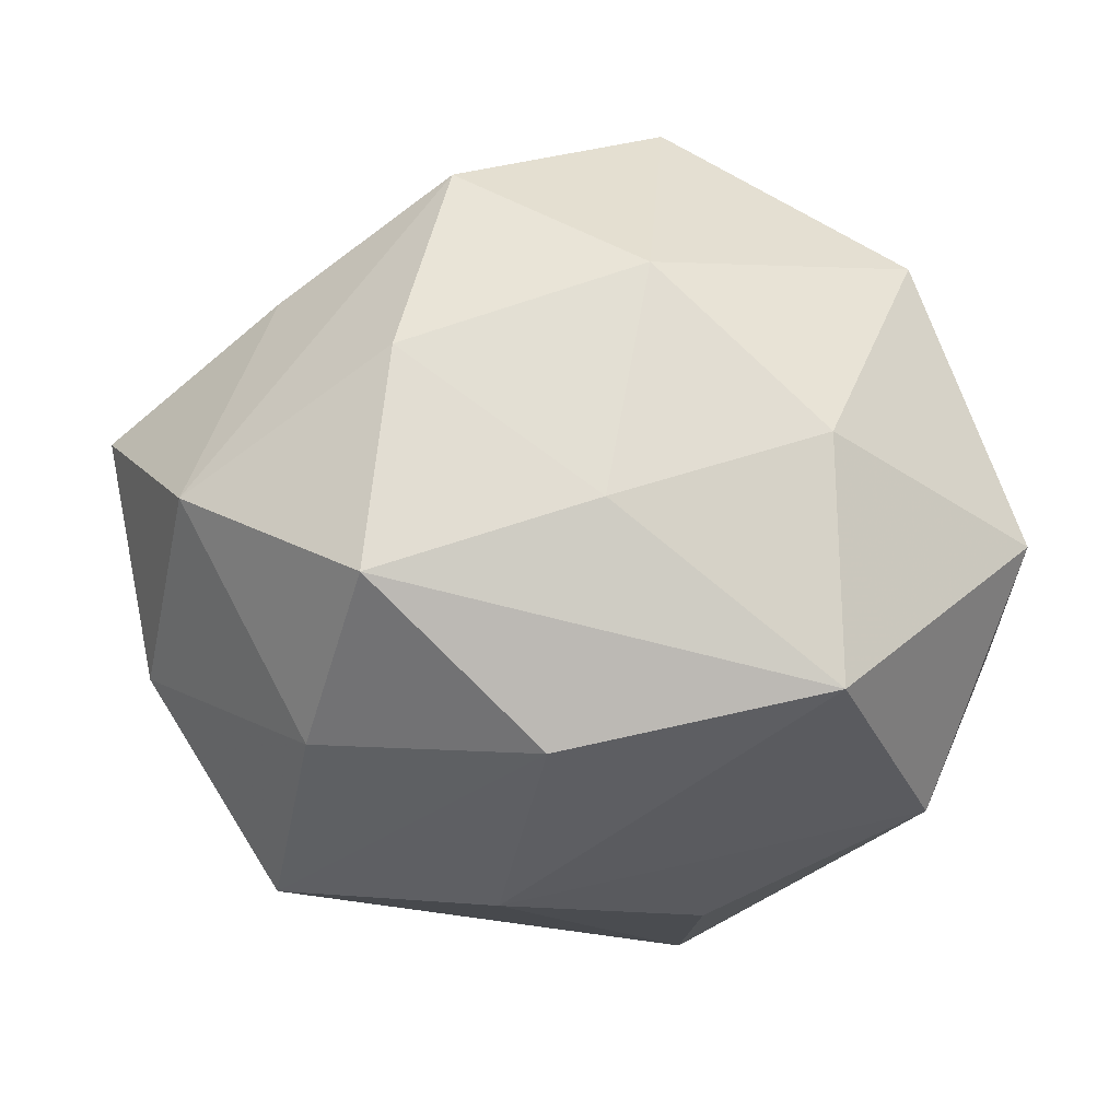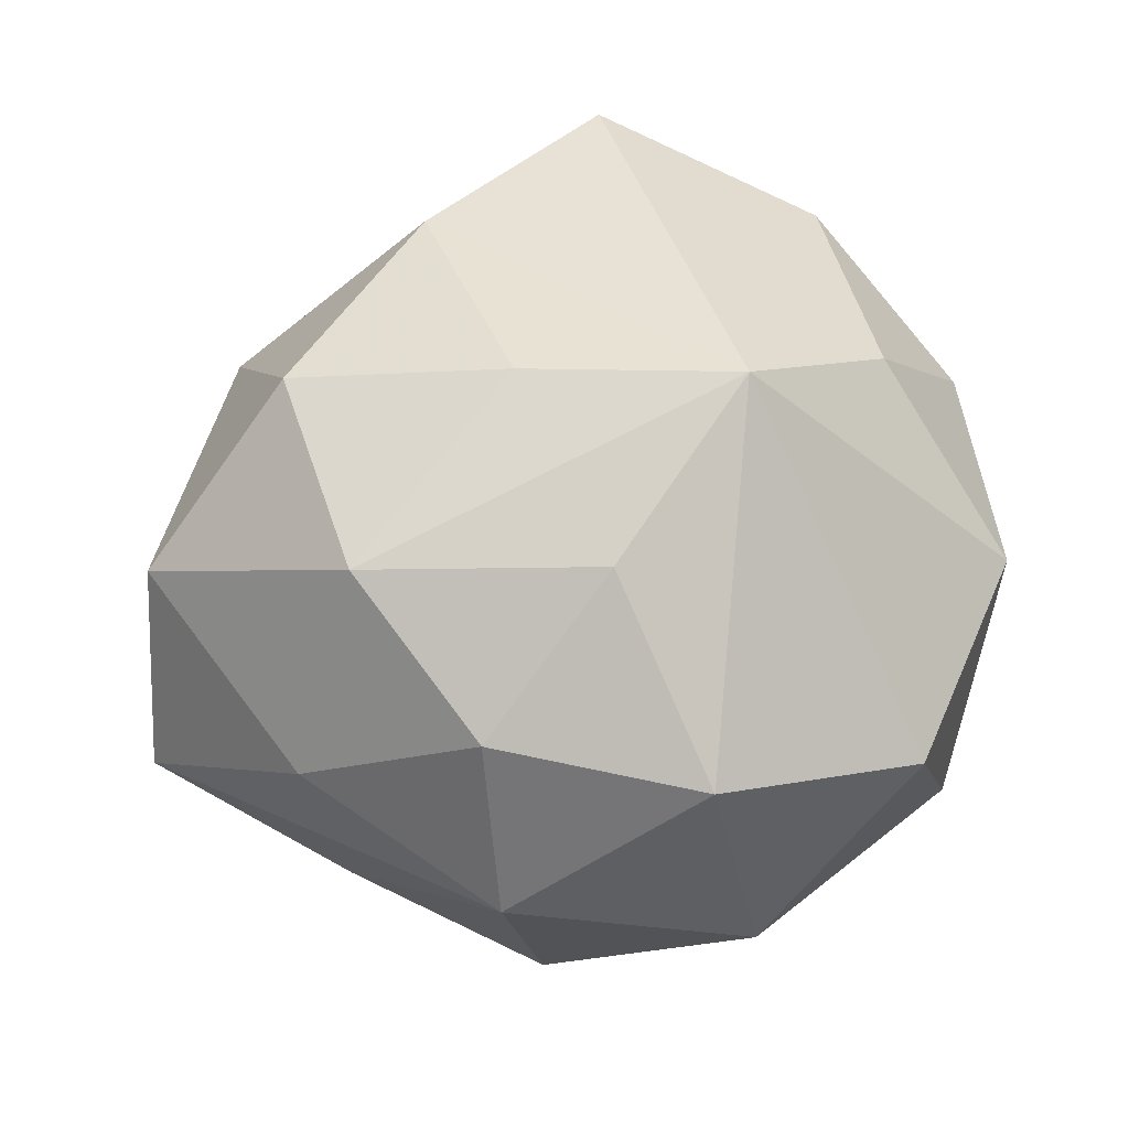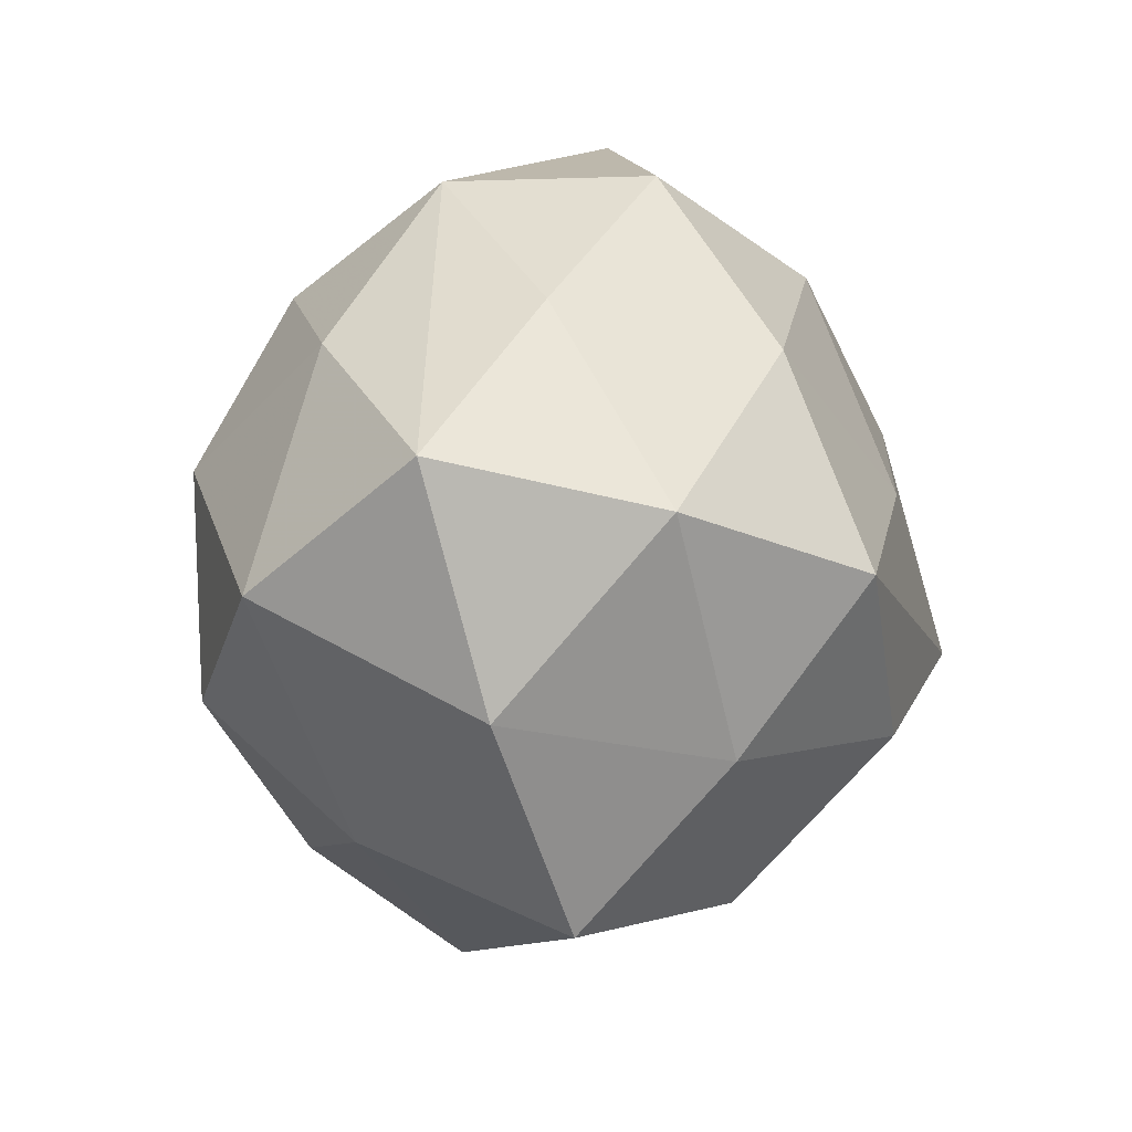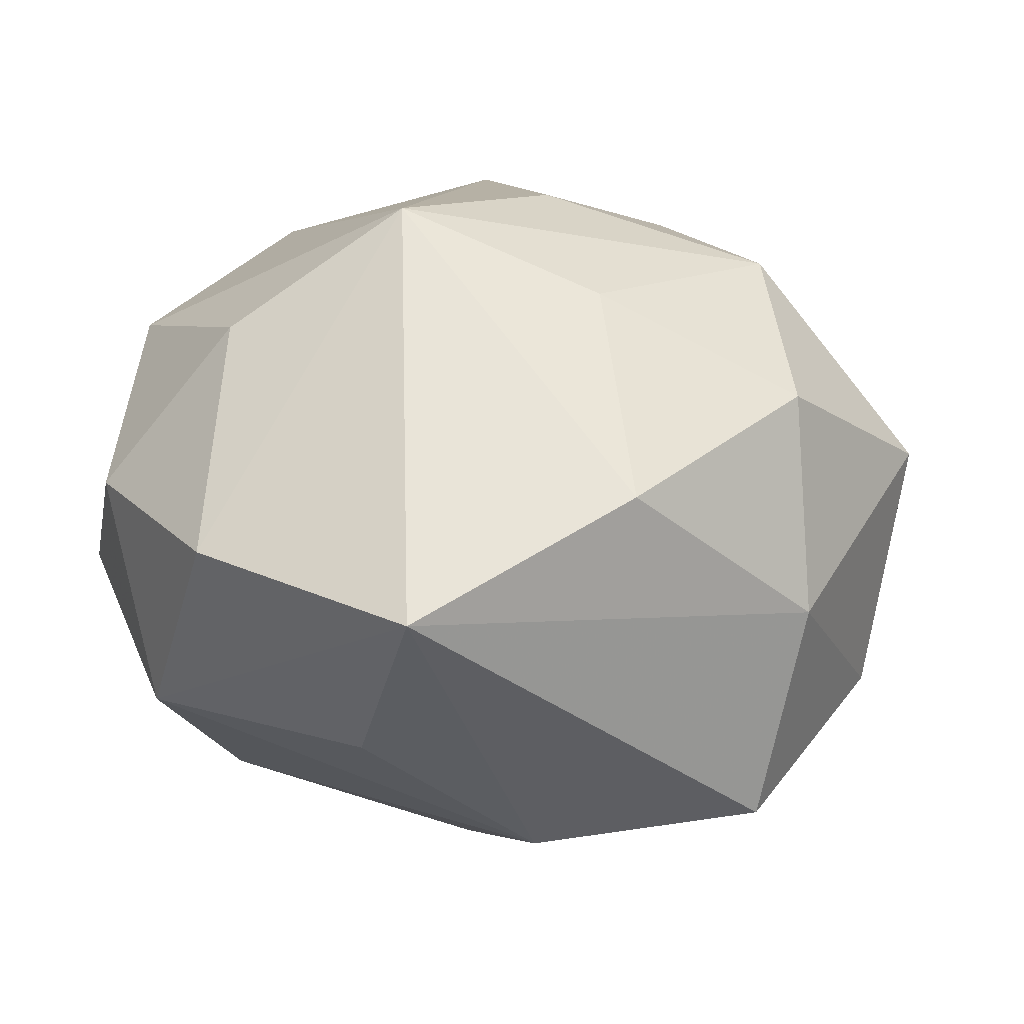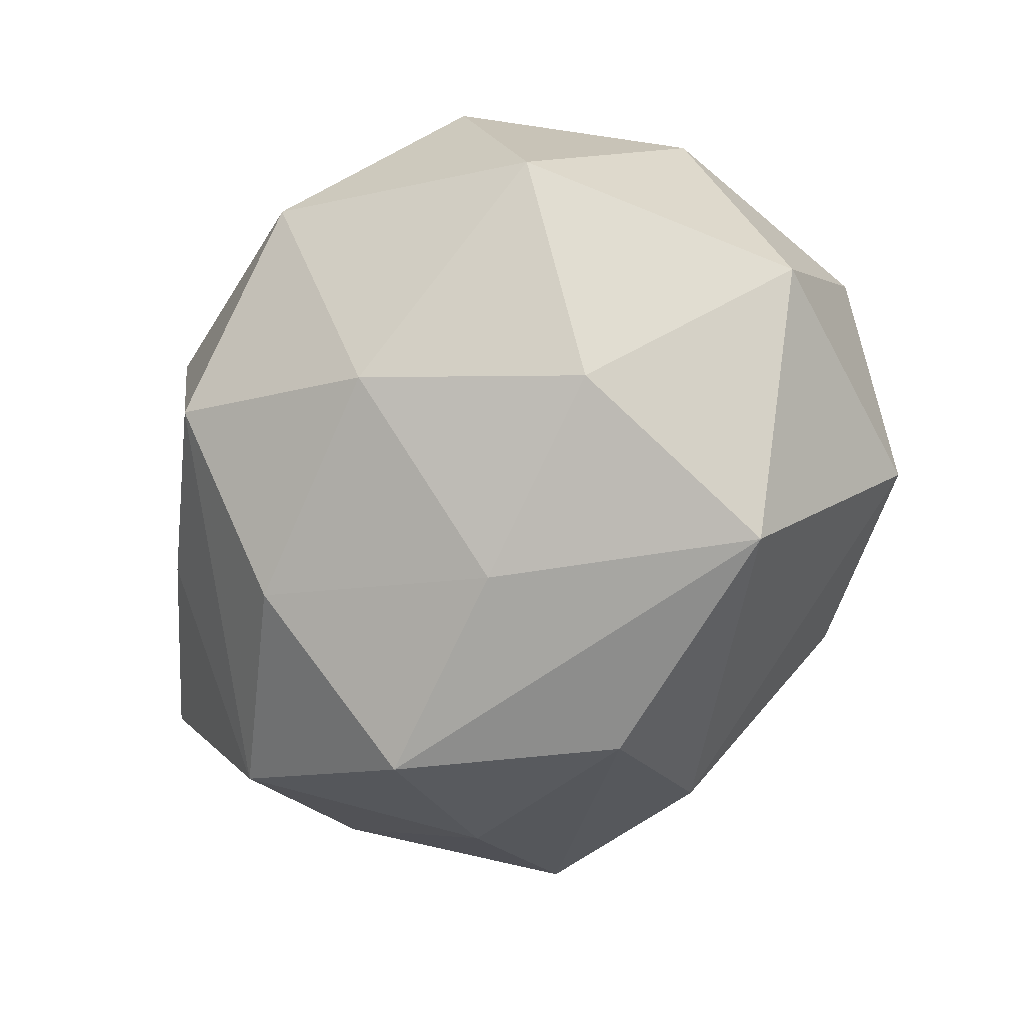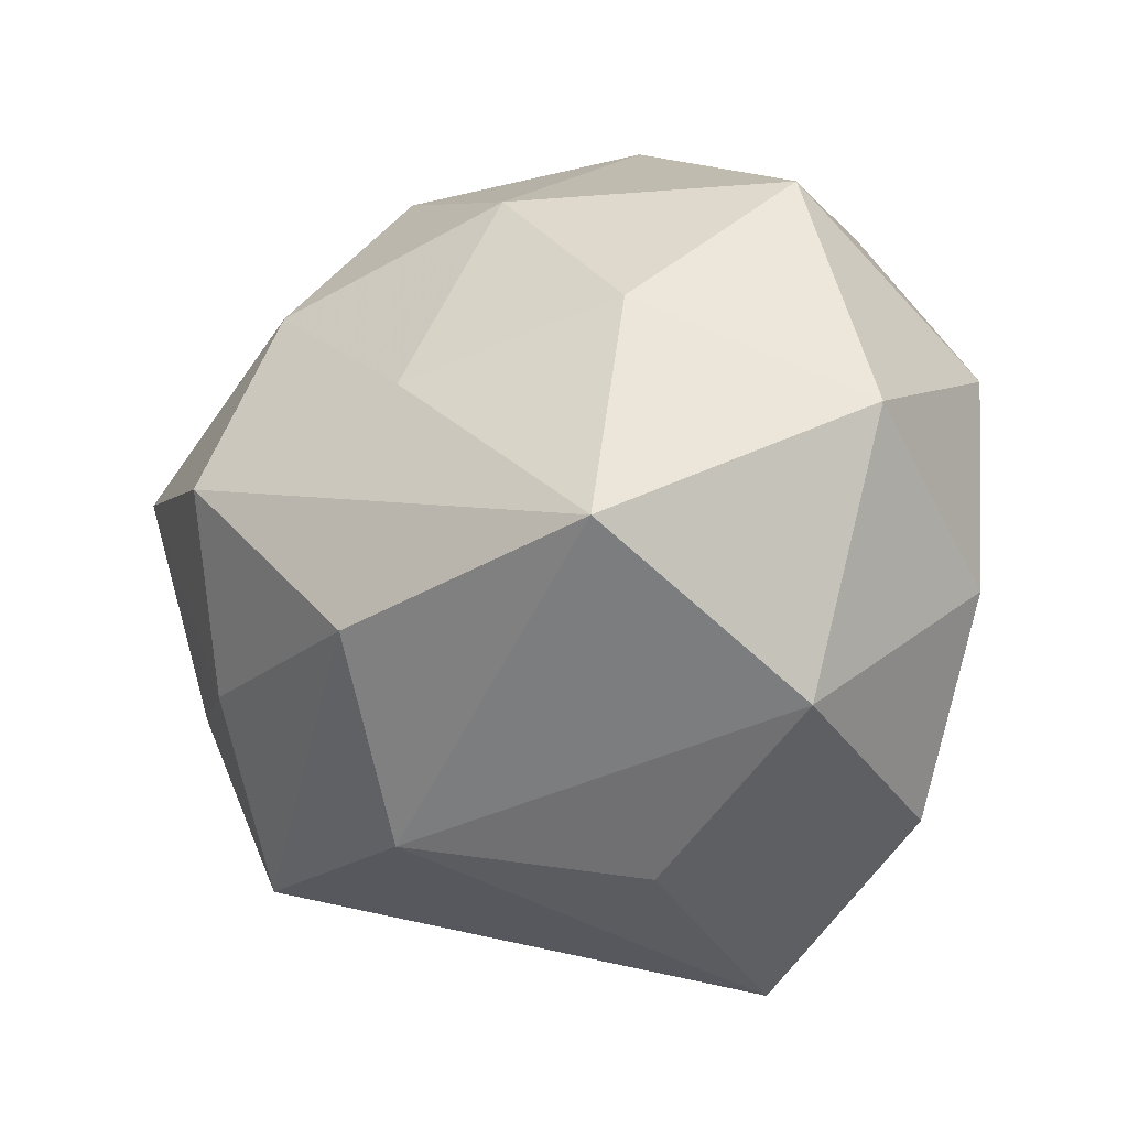
<metadata>
{"format":"obj","ext":"obj","renderer":"f3d","projection":"perspective","resolution":1024,"background":"white","views":[{"elev":2.8,"azim":-179.3,"up":"+Y"},{"elev":65.9,"azim":168.1,"up":"+Z"},{"elev":3.1,"azim":110.0,"up":"+Y"},{"elev":-53.5,"azim":-9.4,"up":"+Y"},{"elev":-64.6,"azim":-132.2,"up":"+Z"},{"elev":-19.0,"azim":-144.7,"up":"+Y"}]}
</metadata>
<code>
v -0.01287 -0.03584 -0.00578
v 0.02939 -0.03259 -0.01092
v -0.03434 -0.02422 -0.01288
v -0.04112 0.0126 0.00965
v 0.01894 0.0004088 -0.0362
v 0.002317 -0.01614 -0.03403
v 0.015 0.02643 0.02386
v -0.01584 -4.408e-05 0.03627
v 0.007199 -0.03254 -0.01923
v 0.00018 0.01483 0.03205
v 0.04687 0.01143 -0.002937
v -0.00293 0.007048 -0.03296
v -0.02679 0.03269 0.01241
v 0.01572 0.03739 0.007574
v 0.01667 0.02092 -0.02678
v -0.0246 -0.01035 -0.03295
v -0.04265 -0.01062 0.004362
v 0.03703 0.006573 -0.02299
v -0.008664 0.04253 -0.0008461
v 0.0308 -0.02474 0.01019
v -0.03175 -0.02945 0.01137
v -0.02391 0.01287 -0.02649
v 0.02384 0.00942 0.03041
v 0.005163 -0.006443 0.03331
v 0.02502 -0.01639 -0.0249
v -0.0437 0.001681 -0.01506
v 0.03221 0.02148 0.01272
v 0.04307 -0.001225 0.01557
v 0.01184 0.03765 -0.01287
v -0.03262 0.02863 -0.009951
v -0.007112 0.02867 -0.02253
v 0.02651 -0.01262 0.02829
v -0.0317 -0.005693 0.02261
v -0.005156 0.03474 0.02193
v 0.009735 -0.02914 0.02478
v 0.04234 -0.0119 -0.007833
v -0.01113 -0.04319 0.01659
v 0.02922 0.0254 -0.008219
f 35 8 37
f 24 8 35
f 7 14 34
f 34 14 19
f 35 37 20
f 20 37 2
f 7 34 10
f 10 34 8
f 13 4 8
f 8 34 13
f 13 34 19
f 27 14 7
f 14 27 11
f 19 14 29
f 29 31 19
f 4 13 30
f 19 31 30
f 30 13 19
f 1 37 3
f 2 6 25
f 5 6 16
f 18 25 5
f 5 25 6
f 21 37 8
f 3 37 21
f 21 17 3
f 8 4 33
f 4 17 33
f 33 21 8
f 17 21 33
f 32 24 35
f 35 20 32
f 36 20 2
f 18 11 36
f 36 25 18
f 2 25 36
f 14 11 38
f 38 29 14
f 38 11 18
f 18 29 38
f 22 30 31
f 26 16 3
f 3 17 26
f 26 22 16
f 30 22 26
f 26 17 4
f 4 30 26
f 16 6 9
f 9 1 3
f 9 6 2
f 3 16 9
f 2 37 9
f 37 1 9
f 31 29 15
f 15 29 18
f 18 5 15
f 24 32 23
f 8 24 23
f 23 10 8
f 7 10 23
f 23 27 7
f 28 32 20
f 20 36 28
f 28 36 11
f 28 23 32
f 28 11 27
f 27 23 28
f 12 22 31
f 31 15 12
f 12 15 5
f 12 5 16
f 16 22 12

</code>
